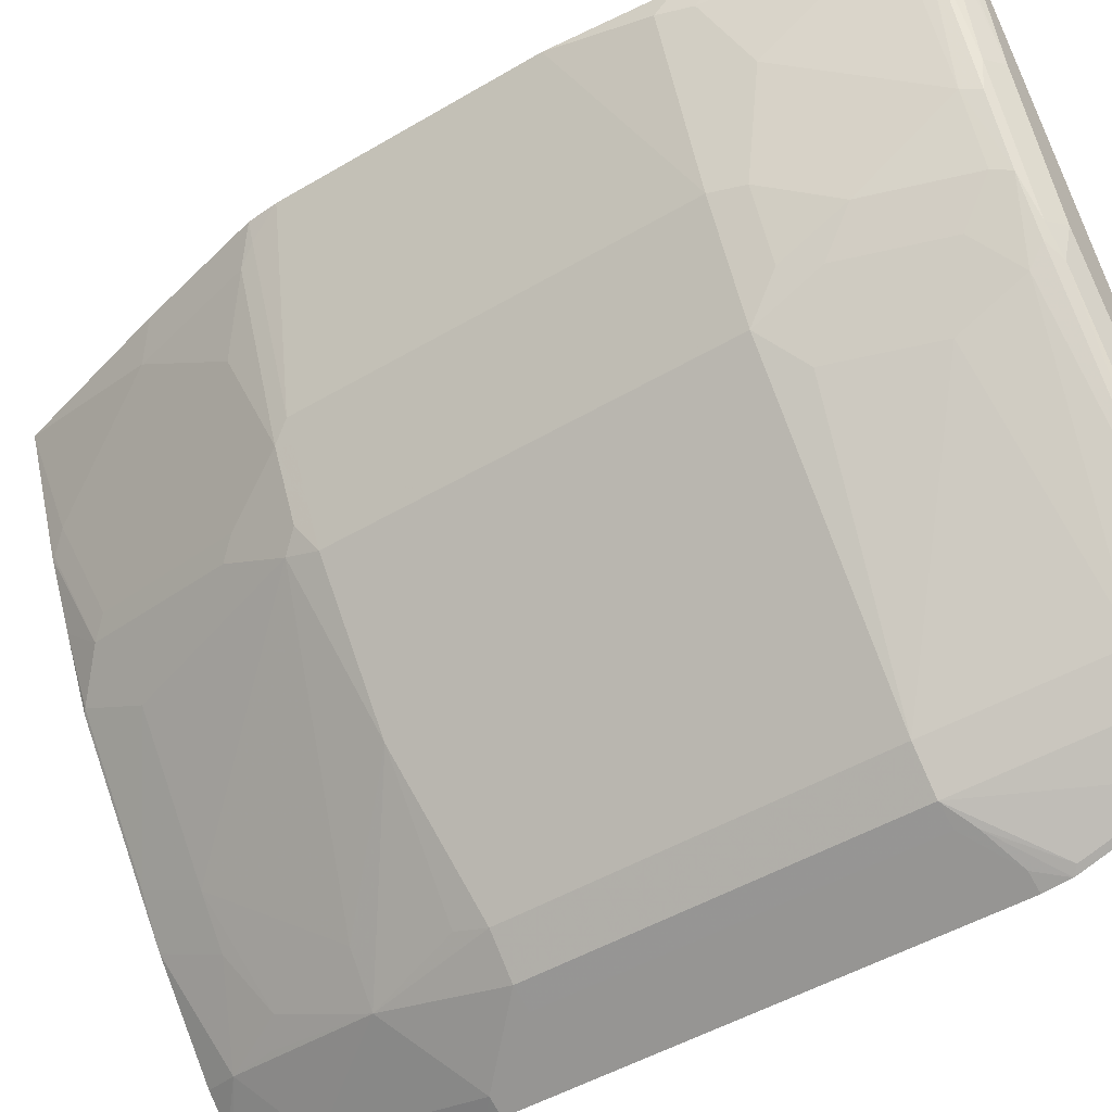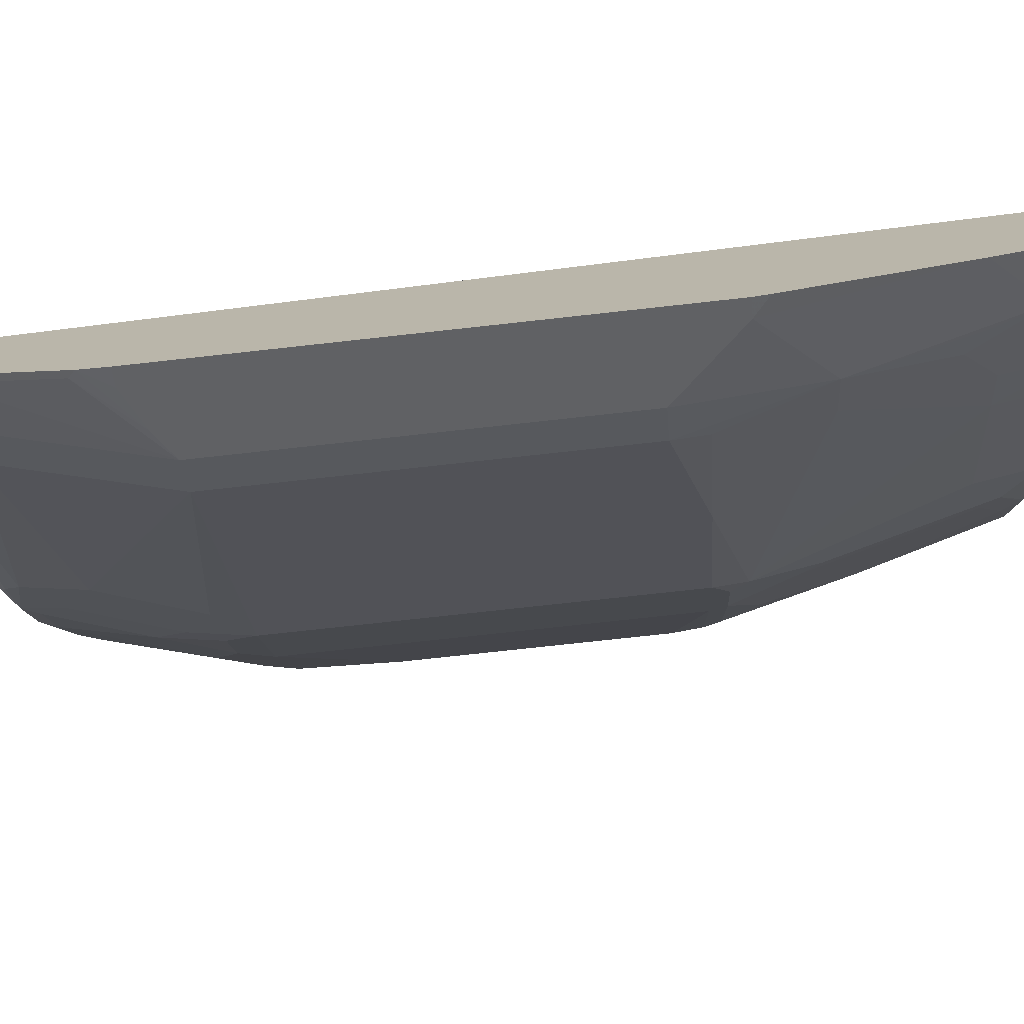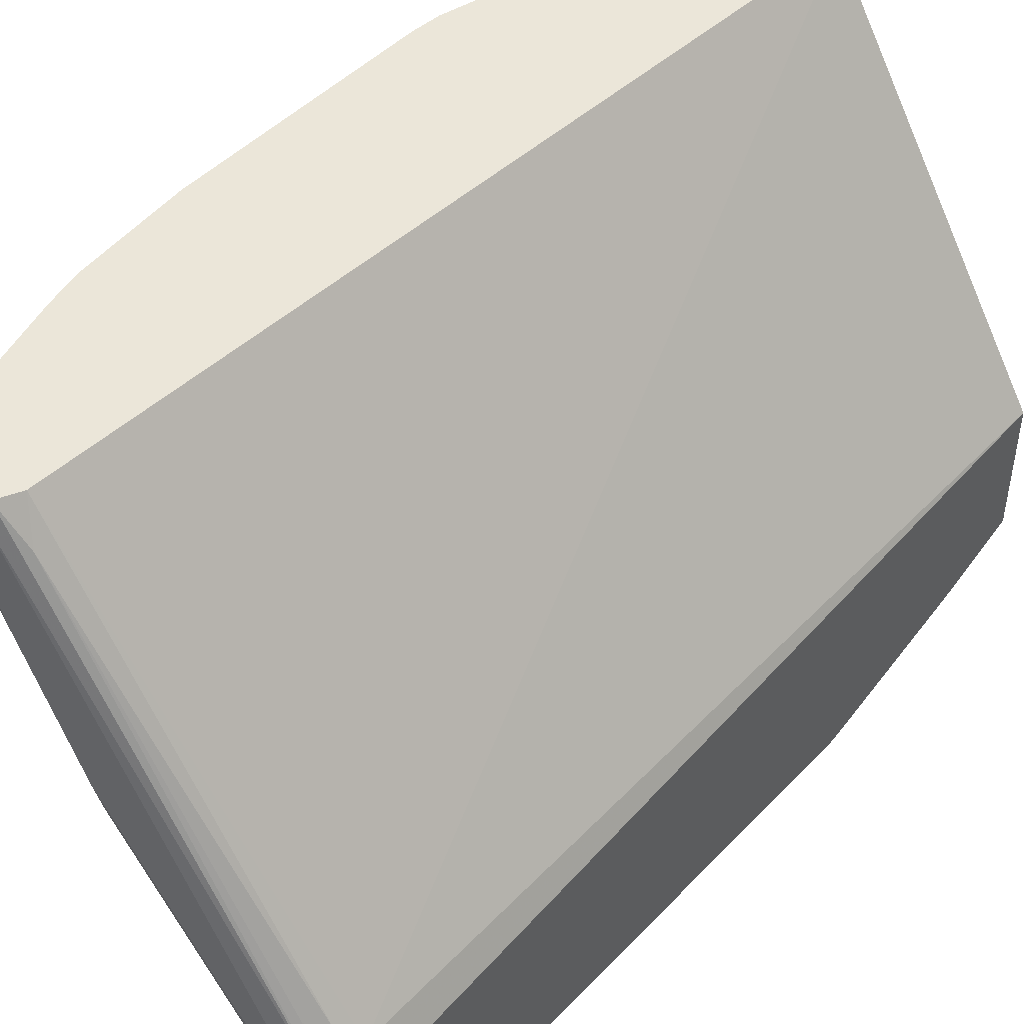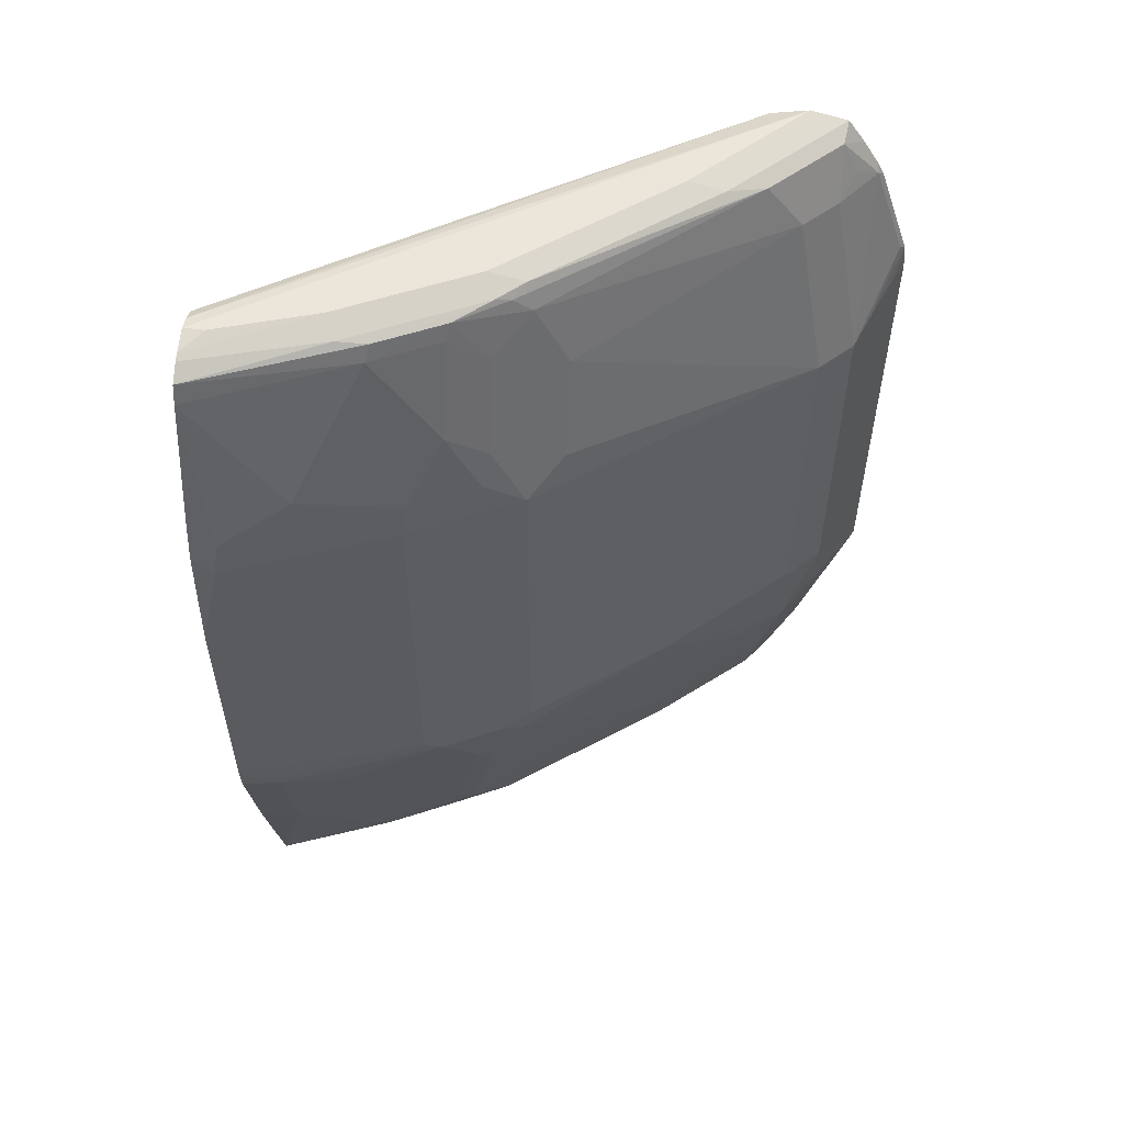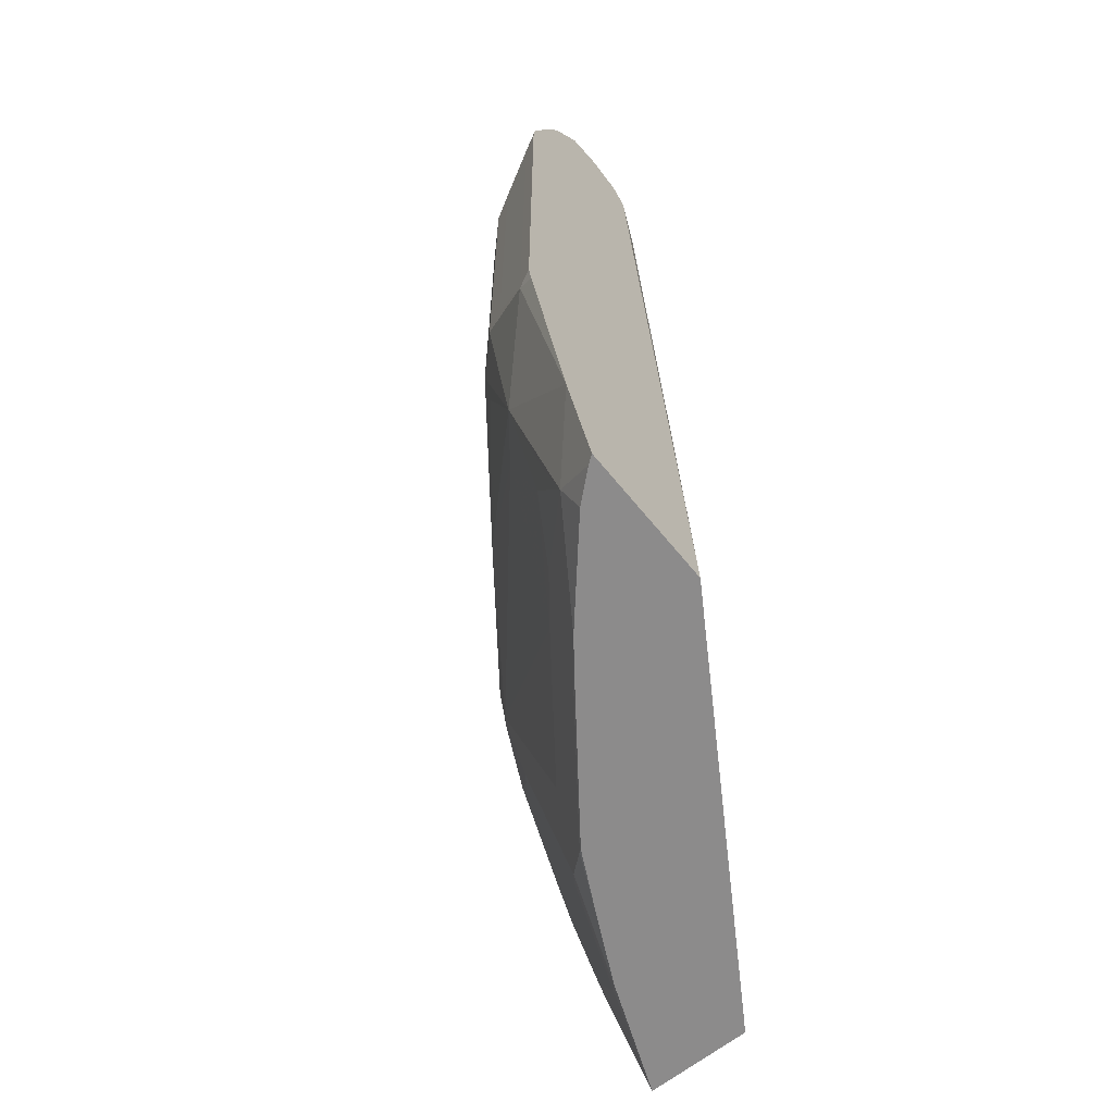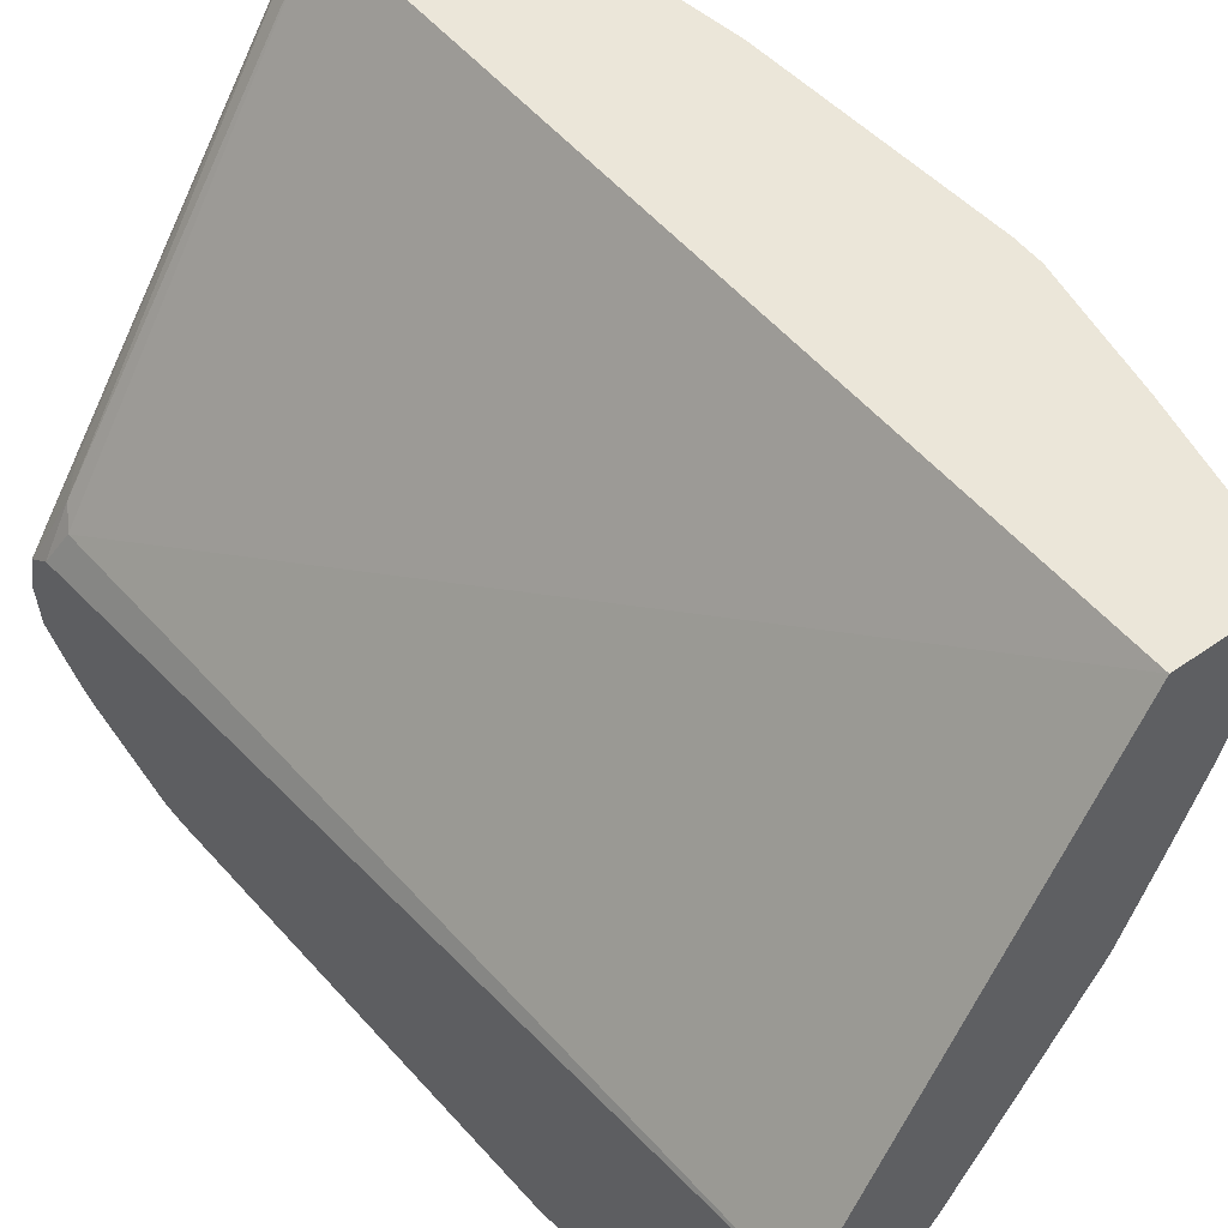
<metadata>
{"format":"obj","ext":"obj","renderer":"f3d","projection":"perspective","resolution":1024,"background":"white","views":[{"elev":-48.5,"azim":123.4,"up":"+Z"},{"elev":-75.1,"azim":-83.7,"up":"+Z"},{"elev":46.7,"azim":-139.3,"up":"+Z"},{"elev":55.6,"azim":97.5,"up":"+Y"},{"elev":-64.0,"azim":-141.1,"up":"+Y"},{"elev":47.0,"azim":-38.8,"up":"+Z"}]}
</metadata>
<code>
v 0.7473 0.5418 -0.2874
v 0.7473 0.5418 -0.2989
v 0.5568 0.5418 -0.5829
v 0.7393 0.54 -0.2874
v 0.7605 0.5385 -0.2874
v 0.7286 0.5418 -0.355
v 0.5605 0.5418 -0.5791
v 0.5568 0.5371 -0.6039
v 0.5568 0.5371 -0.5619
v 0.7316 0.5361 -0.2874
v 0.7647 0.5368 -0.2874
v 0.6912 0.5418 -0.4297
v 0.7411 0.5355 -0.3612
v 0.7037 0.5355 -0.436
v 0.5979 0.5418 -0.5418
v 0.5605 0.5371 -0.6002
v 0.5698 0.5324 -0.6025
v 0.5568 0.5231 -0.6134
v 0.5568 0.536 -0.5608
v 0.5722 0.5231 -0.5231
v 0.5838 0.5324 -0.5137
v 0.7146 0.5324 -0.3083
v 0.725 0.5231 -0.2874
v 0.7743 0.5304 -0.2874
v 0.6912 0.5371 -0.4507
v 0.6165 0.5418 -0.5231
v 0.738 0.5324 -0.3783
v 0.7193 0.5324 -0.4157
v 0.7006 0.5324 -0.4437
v 0.5979 0.5371 -0.5628
v 0.6072 0.5324 -0.5651
v 0.6041 0.5044 -0.5854
v 0.5854 0.5044 -0.6041
v 0.5698 0.5138 -0.6118
v 0.5605 0.5044 -0.6235
v 0.5568 0.5082 -0.6226
v 0.5568 0.5231 -0.5519
v 0.5652 0.5138 -0.5324
v 0.7003 0.01702 -0.2874
v 0.7768 0.5231 -0.2874
v 0.7426 0.5231 -0.376
v 0.6165 0.5371 -0.5441
v 0.7239 0.5231 -0.4134
v 0.7161 0.5044 -0.436
v 0.6975 0.5231 -0.4546
v 0.6975 0.4857 -0.4733
v 0.6228 0.411 -0.6041
v 0.6041 0.411 -0.6227
v 0.5605 0.4484 -0.6422
v 0.5568 0.4447 -0.645
v 0.5568 0.5007 -0.6263
v 0.5568 0.01702 -0.5152
v 0.7624 0.01702 -0.2874
v 0.7781 0.5192 -0.2874
v 0.78 0.4484 -0.3386
v 0.7613 0.4297 -0.3947
v 0.7426 0.4671 -0.4134
v 0.7349 0.4484 -0.436
v 0.7349 0.411 -0.4546
v 0.7161 0.4297 -0.4733
v 0.6228 0.2055 -0.6041
v 0.5916 0.411 -0.629
v 0.5885 0.4203 -0.6305
v 0.6041 0.2055 -0.6227
v 0.5667 0.4297 -0.6414
v 0.5568 0.4297 -0.6464
v 0.5568 0.01702 -0.5976
v 0.735 0.01702 -0.355
v 0.7356 0.01871 -0.355
v 0.7426 0.02806 -0.3456
v 0.7613 0.06541 -0.327
v 0.78 0.1028 -0.3083
v 0.789 0.1121 -0.2874
v 0.7987 0.4436 -0.2874
v 0.7987 0.4297 -0.3013
v 0.7426 0.4297 -0.4321
v 0.766 0.411 -0.3923
v 0.7598 0.411 -0.4048
v 0.7411 0.411 -0.4422
v 0.7349 0.1868 -0.4546
v 0.6788 0.1868 -0.5293
v 0.6236 0.1868 -0.5978
v 0.6041 0.1308 -0.6041
v 0.5916 0.2055 -0.629
v 0.5667 0.1681 -0.6414
v 0.5568 0.1681 -0.6464
v 0.5568 0.0671 -0.6163
v 0.5854 0.03741 -0.5854
v 0.5615 0.01702 -0.5941
v 0.7163 0.01702 -0.3923
v 0.7169 0.03741 -0.411
v 0.7239 0.04671 -0.4017
v 0.7426 0.1401 -0.4204
v 0.7613 0.1775 -0.4017
v 0.78 0.1588 -0.3456
v 0.7987 0.1775 -0.3083
v 0.8077 0.1868 -0.2874
v 0.8034 0.4226 -0.2874
v 0.8034 0.411 -0.2989
v 0.8091 0.3549 -0.2874
v 0.766 0.1868 -0.3923
v 0.7598 0.1868 -0.4048
v 0.7411 0.1868 -0.4422
v 0.7426 0.1775 -0.4391
v 0.7356 0.1681 -0.4484
v 0.6236 0.1308 -0.5791
v 0.6049 0.07476 -0.5791
v 0.5932 0.06541 -0.5885
v 0.5568 0.1596 -0.6443
v 0.6228 0.05606 -0.548
v 0.6228 0.01702 -0.5288
v 0.58 0.01702 -0.5775
v 0.5781 0.01702 -0.5797
v 0.7158 0.01702 -0.3935
v 0.6983 0.01871 -0.4297
v 0.6983 0.05606 -0.4484
v 0.7356 0.1308 -0.4297
v 0.8034 0.1868 -0.2989
v 0.8091 0.2042 -0.2874
v 0.6422 0.05606 -0.5231
v 0.6422 0.01871 -0.5044
v 0.6402 0.01702 -0.5061
v 0.6962 0.01702 -0.4314
f 59 76 79
f 62 85 65
f 62 84 85
f 62 65 63
f 61 83 64
f 61 81 82
f 61 80 81
f 59 103 80
f 64 83 85
f 59 79 103
f 61 82 83
f 64 85 84
f 70 91 92
f 65 86 66
f 67 87 88
f 67 88 89
f 68 90 91
f 68 91 69
f 69 91 70
f 70 92 93
f 70 93 71
f 71 93 94
f 71 94 95
f 71 95 72
f 58 76 59
f 72 95 96
f 65 85 86
f 57 76 58
f 48 64 84
f 56 78 79
f 72 96 73
f 45 59 46
f 46 60 47
f 46 59 60
f 47 60 59
f 47 59 80
f 47 80 61
f 47 61 64
f 47 64 48
f 48 62 63
f 48 63 49
f 48 84 62
f 49 63 50
f 50 63 65
f 50 65 66
f 53 68 69
f 53 69 70
f 53 70 71
f 53 71 72
f 53 72 73
f 54 74 75
f 54 75 55
f 55 75 56
f 56 76 57
f 56 75 99
f 56 99 77
f 56 77 78
f 56 79 76
f 73 96 97
f 94 103 102
f 74 99 75
f 91 117 93
f 91 93 92
f 93 117 105
f 93 105 104
f 93 104 94
f 94 104 103
f 94 102 101
f 94 101 118
f 94 118 96
f 94 96 95
f 96 118 97
f 97 118 119
f 98 100 99
f 101 119 118
f 105 116 120
f 105 120 106
f 106 120 107
f 107 120 110
f 110 120 111
f 111 121 122
f 111 120 121
f 114 123 115
f 115 123 121
f 115 121 116
f 116 121 120
f 121 123 122
f 45 58 59
f 91 105 117
f 74 98 99
f 91 116 105
f 91 114 115
f 77 99 100
f 77 100 119
f 77 119 101
f 77 101 102
f 77 102 78
f 78 102 103
f 78 103 79
f 80 103 104
f 80 104 105
f 80 105 81
f 81 105 106
f 81 106 83
f 81 83 82
f 83 106 107
f 83 107 108
f 83 108 88
f 83 88 87
f 83 87 85
f 85 87 109
f 85 109 86
f 88 108 107
f 88 107 110
f 88 110 111
f 88 111 112
f 88 112 113
f 88 113 89
f 90 114 91
f 91 115 116
f 44 58 45
f 3 36 51
f 43 57 58
f 3 86 109
f 3 109 87
f 3 87 67
f 3 67 52
f 3 52 37
f 3 37 19
f 3 19 9
f 3 9 4
f 4 9 10
f 5 11 6
f 6 11 13
f 6 13 14
f 3 66 86
f 6 14 12
f 7 30 16
f 8 16 17
f 8 17 18
f 9 19 20
f 9 20 21
f 9 21 22
f 9 22 10
f 10 22 23
f 11 24 13
f 12 14 25
f 12 25 42
f 12 42 26
f 7 15 30
f 3 50 66
f 3 51 50
f 43 58 44
f 1 2 6
f 1 6 12
f 1 12 26
f 1 26 15
f 1 15 7
f 1 7 3
f 1 3 4
f 1 4 10
f 1 10 23
f 1 23 39
f 1 39 53
f 1 53 73
f 1 97 119
f 1 119 100
f 1 100 98
f 1 98 74
f 1 74 54
f 1 54 40
f 1 40 24
f 1 24 11
f 1 11 5
f 1 5 2
f 2 5 6
f 3 7 16
f 3 16 8
f 3 8 18
f 3 18 36
f 13 24 27
f 13 27 14
f 1 73 97
f 14 28 29
f 32 47 33
f 33 35 34
f 33 47 48
f 33 48 35
f 35 49 50
f 35 50 51
f 35 51 36
f 35 48 49
f 37 52 38
f 38 52 39
f 39 52 67
f 39 67 89
f 32 46 47
f 39 89 113
f 39 112 111
f 39 111 122
f 39 122 123
f 39 123 114
f 39 114 90
f 39 68 53
f 40 54 41
f 41 54 55
f 41 55 56
f 41 56 57
f 41 57 43
f 14 27 28
f 39 113 112
f 32 45 46
f 39 90 68
f 30 42 31
f 14 29 25
f 31 45 32
f 15 26 42
f 15 42 30
f 16 30 17
f 17 31 32
f 17 32 33
f 17 33 34
f 17 34 35
f 17 35 18
f 18 35 36
f 19 37 20
f 20 23 22
f 17 30 31
f 20 37 38
f 20 22 21
f 28 44 45
f 28 43 44
f 29 45 31
f 27 41 28
f 25 31 42
f 28 41 43
f 25 29 31
f 24 41 27
f 24 40 41
f 23 38 39
f 20 38 23
f 28 45 29

</code>
